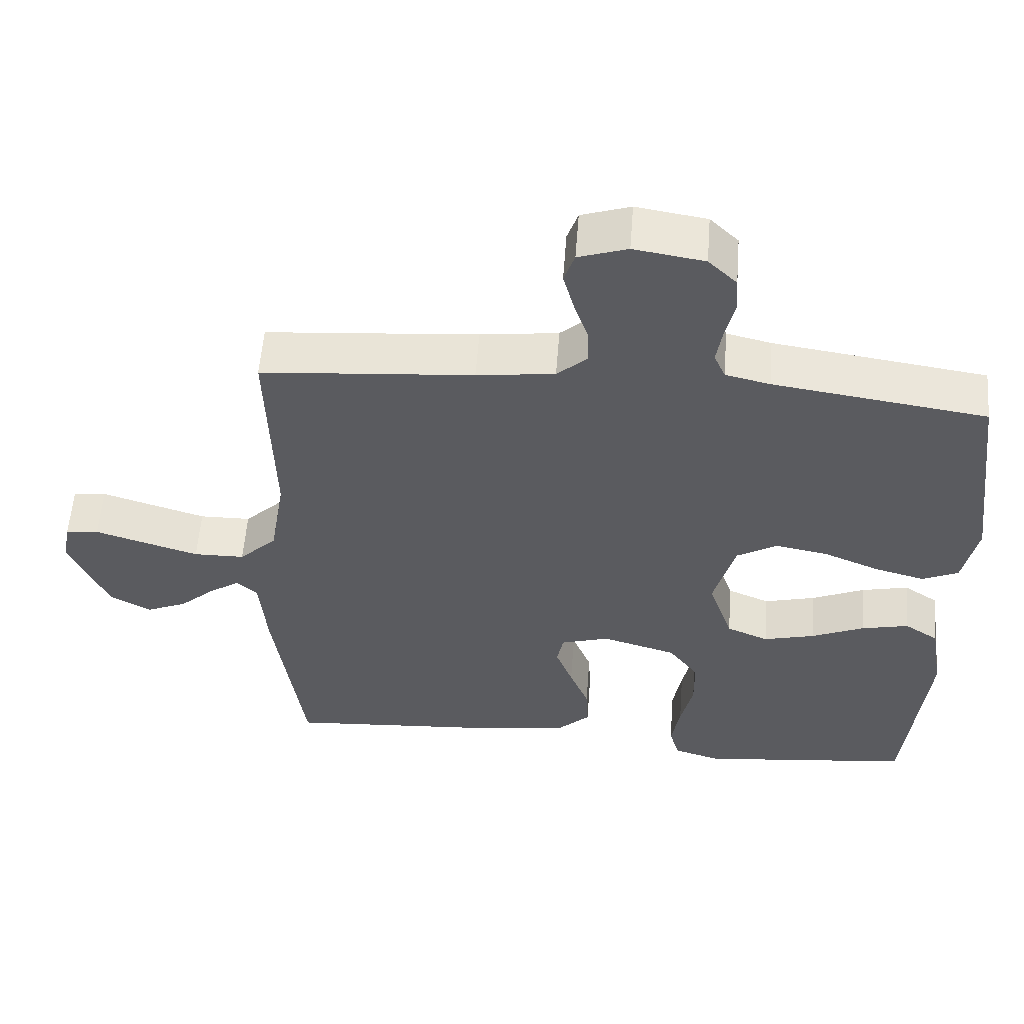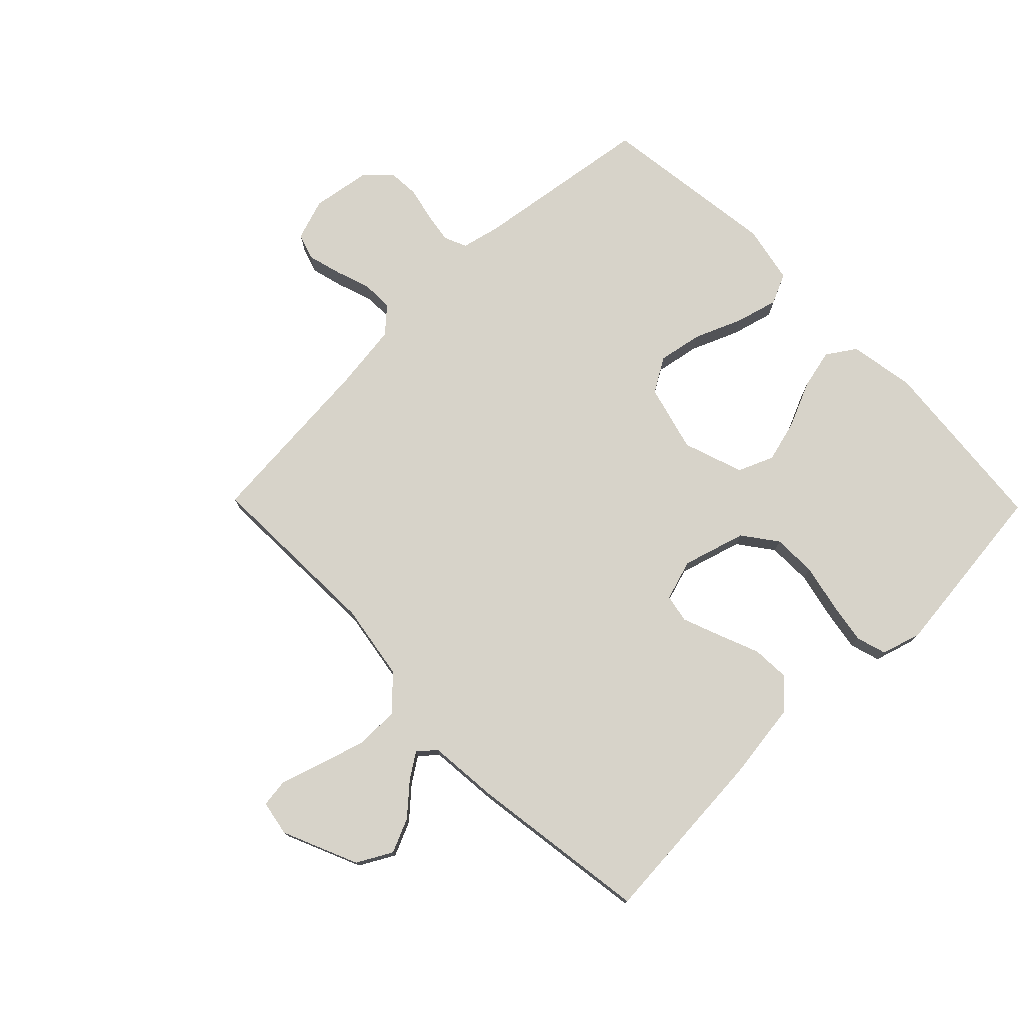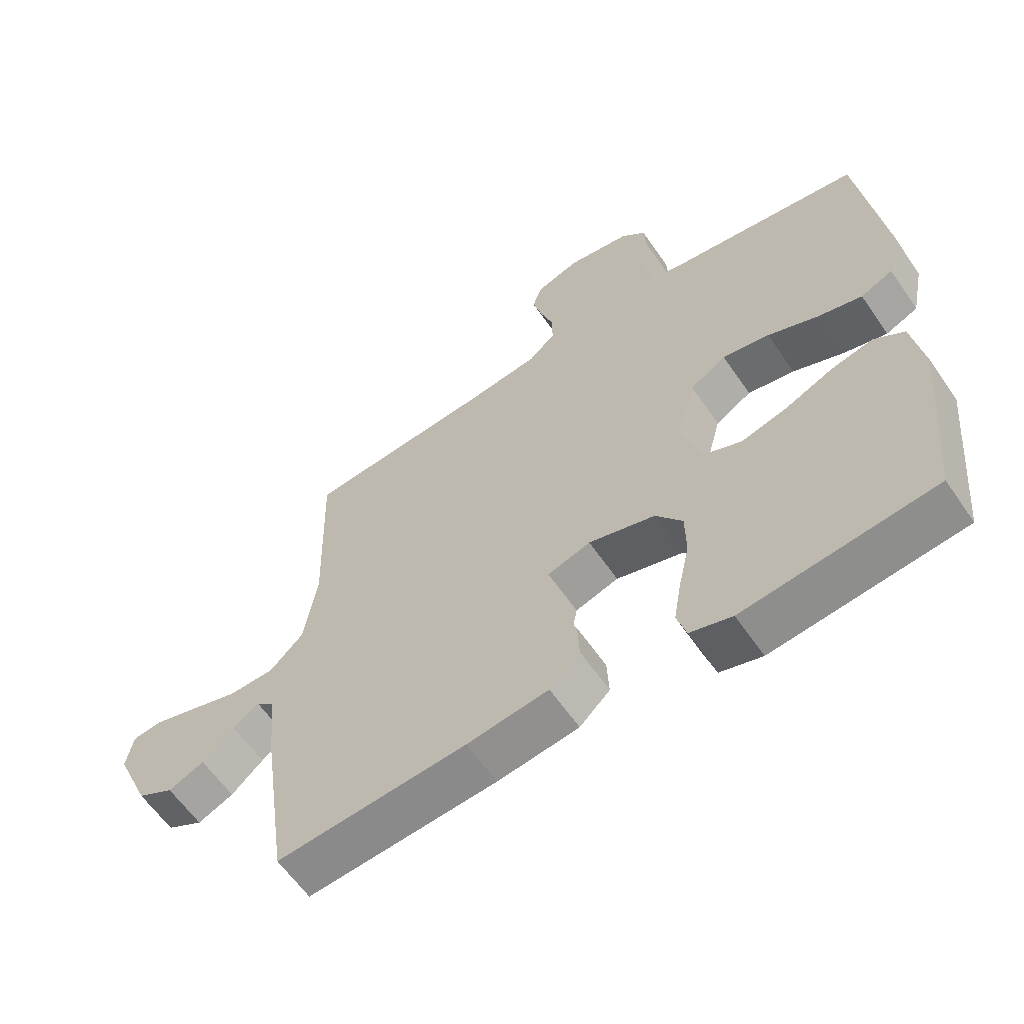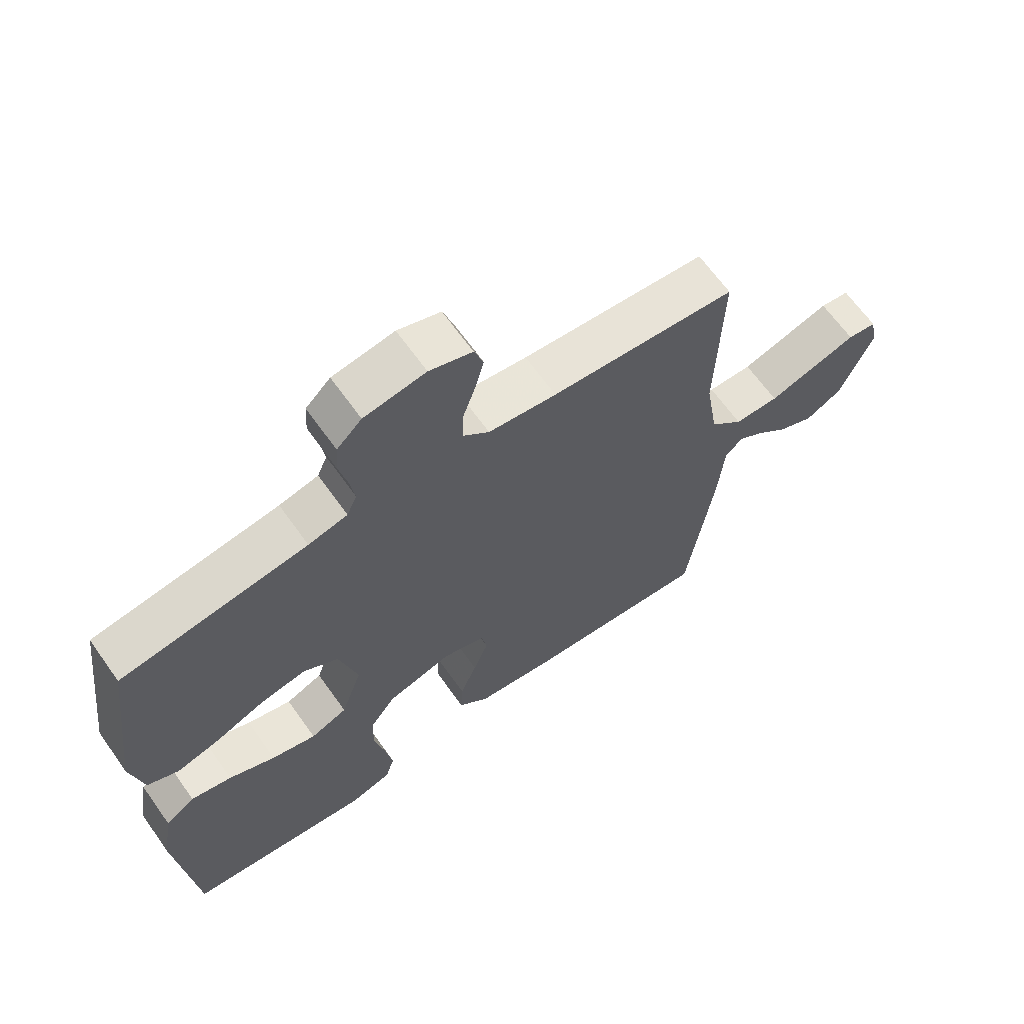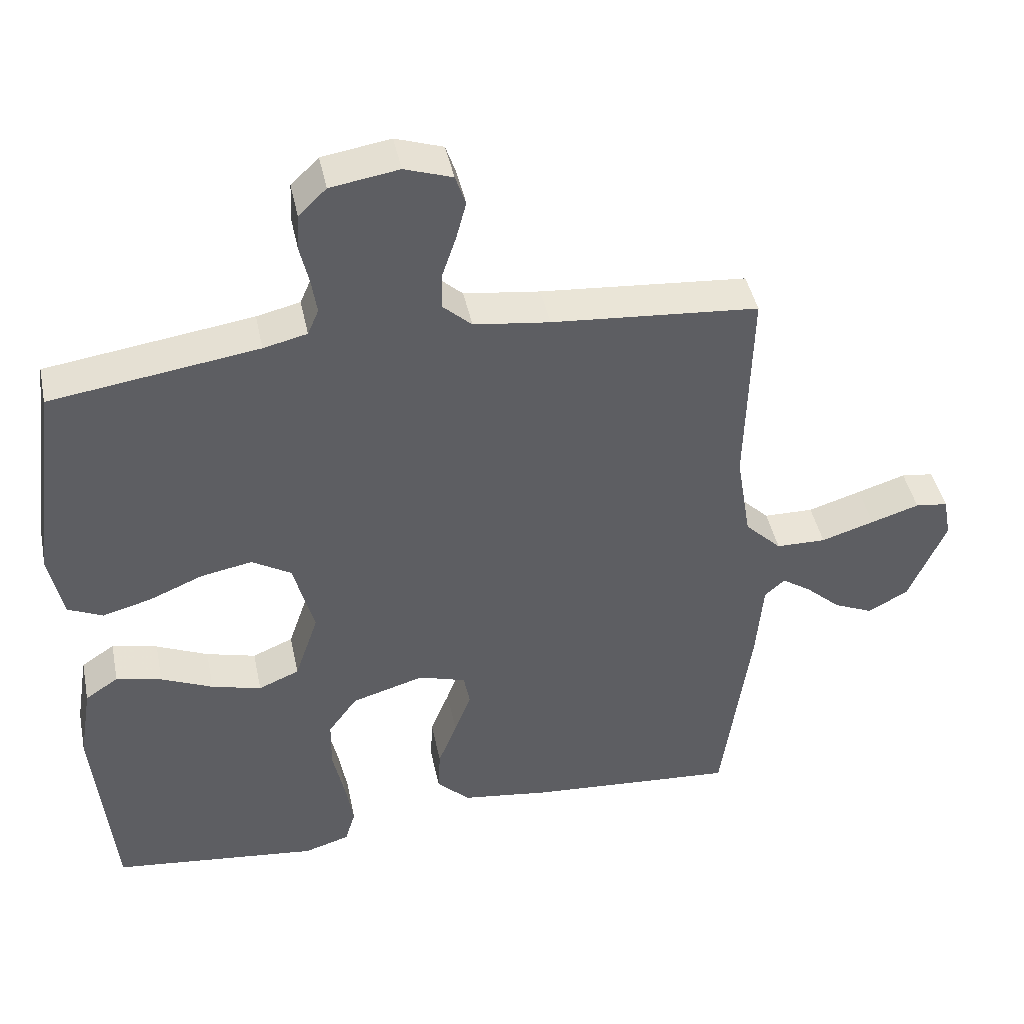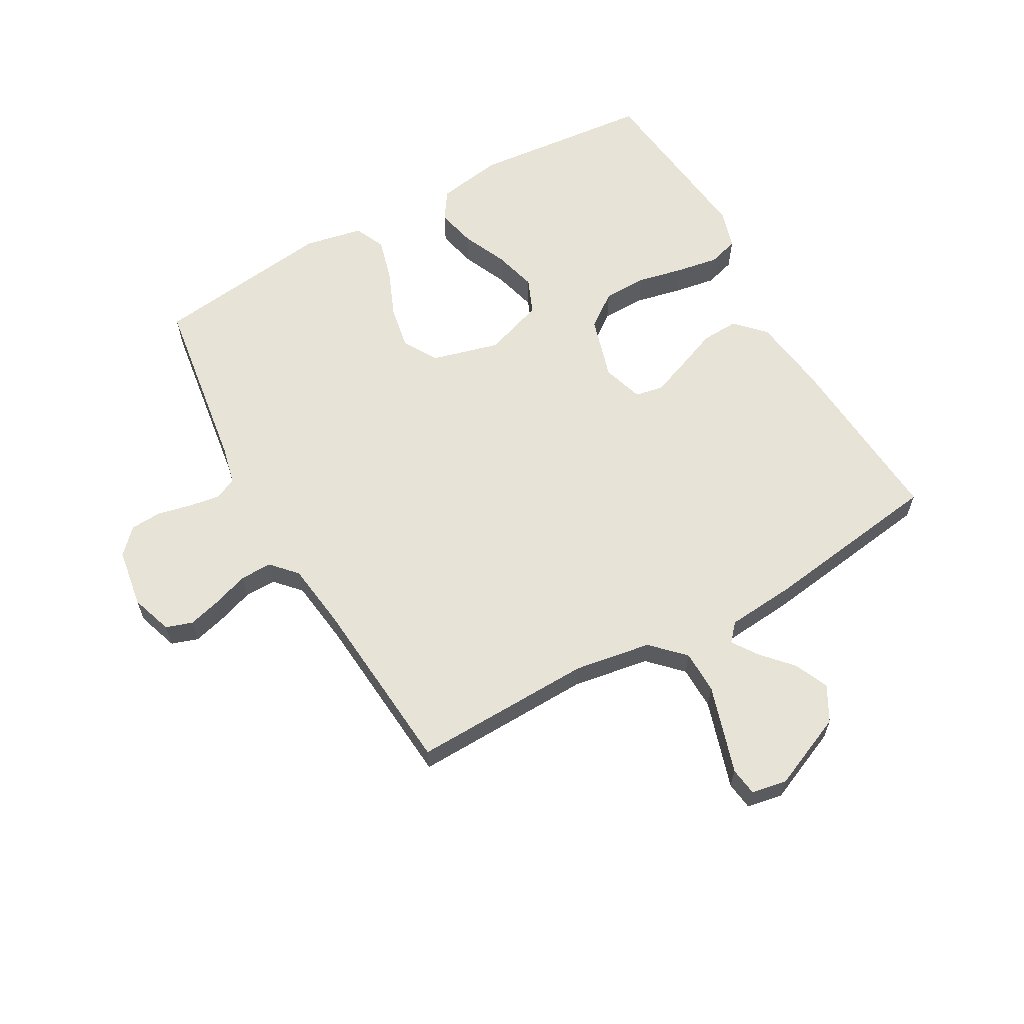
<metadata>
{"format":"obj","ext":"obj","renderer":"f3d","projection":"perspective","resolution":1024,"background":"white","views":[{"elev":56.5,"azim":-175.7,"up":"+Z"},{"elev":76.2,"azim":135.6,"up":"+Y"},{"elev":-61.0,"azim":-145.6,"up":"+Z"},{"elev":65.4,"azim":-35.4,"up":"+Z"},{"elev":43.4,"azim":-11.6,"up":"+Z"},{"elev":62.0,"azim":60.5,"up":"+Y"}]}
</metadata>
<code>
v 0.5 0.07 0.5
v 0.492 0.07 0.2
v 0.513 0.07 0.072
v 0.566 0.07 0.02
v 0.638 0.07 0.019
v 0.715 0.07 0.043
v 0.785 0.07 0.065
v 0.832 0.07 0.059
v 0.843 0.07 0
v 0.789 0.07 -0.125
v 0.731 0.07 -0.157
v 0.674 0.07 -0.132
v 0.623 0.07 -0.086
v 0.581 0.07 -0.058
v 0.552 0.07 -0.084
v 0.542 0.07 -0.2
v 0.5 0.07 -0.5
v 0.2 0.07 -0.479
v 0.071 0.07 -0.462
v 0.023 0.07 -0.416
v 0.026 0.07 -0.354
v 0.053 0.07 -0.286
v 0.077 0.07 -0.223
v 0.068 0.07 -0.176
v 0 0.07 -0.155
v -0.105 0.07 -0.186
v -0.147 0.07 -0.243
v -0.148 0.07 -0.316
v -0.131 0.07 -0.393
v -0.119 0.07 -0.463
v -0.134 0.07 -0.513
v -0.2 0.07 -0.533
v -0.5 0.07 -0.5
v -0.529 0.07 -0.2
v -0.511 0.07 -0.09
v -0.463 0.07 -0.058
v -0.397 0.07 -0.073
v -0.322 0.07 -0.106
v -0.25 0.07 -0.125
v -0.191 0.07 -0.1
v -0.157 0.07 0
v -0.187 0.07 0.112
v -0.244 0.07 0.146
v -0.318 0.07 0.132
v -0.397 0.07 0.099
v -0.467 0.07 0.08
v -0.518 0.07 0.103
v -0.538 0.07 0.2
v -0.5 0.07 0.5
v -0.2 0.07 0.544
v -0.137 0.07 0.559
v -0.121 0.07 0.596
v -0.129 0.07 0.647
v -0.142 0.07 0.704
v -0.139 0.07 0.756
v -0.099 0.07 0.795
v 0 0.07 0.811
v 0.069 0.07 0.788
v 0.084 0.07 0.744
v 0.069 0.07 0.688
v 0.049 0.07 0.629
v 0.048 0.07 0.576
v 0.09 0.07 0.538
v 0.2 0.07 0.524
v 0.5 0 0.5
v 0.492 0 0.2
v 0.513 0 0.072
v 0.566 0 0.02
v 0.638 0 0.019
v 0.715 0 0.043
v 0.785 0 0.065
v 0.832 0 0.059
v 0.843 0 0
v 0.789 0 -0.125
v 0.731 0 -0.157
v 0.674 0 -0.132
v 0.623 0 -0.086
v 0.581 0 -0.058
v 0.552 0 -0.084
v 0.542 0 -0.2
v 0.5 0 -0.5
v 0.2 0 -0.479
v 0.071 0 -0.462
v 0.023 0 -0.416
v 0.026 0 -0.354
v 0.053 0 -0.286
v 0.077 0 -0.223
v 0.068 0 -0.176
v 0 0 -0.155
v -0.105 0 -0.186
v -0.147 0 -0.243
v -0.148 0 -0.316
v -0.131 0 -0.393
v -0.119 0 -0.463
v -0.134 0 -0.513
v -0.2 0 -0.533
v -0.5 0 -0.5
v -0.529 0 -0.2
v -0.511 0 -0.09
v -0.463 0 -0.058
v -0.397 0 -0.073
v -0.322 0 -0.106
v -0.25 0 -0.125
v -0.191 0 -0.1
v -0.157 0 0
v -0.187 0 0.112
v -0.244 0 0.146
v -0.318 0 0.132
v -0.397 0 0.099
v -0.467 0 0.08
v -0.518 0 0.103
v -0.538 0 0.2
v -0.5 0 0.5
v -0.2 0 0.544
v -0.137 0 0.559
v -0.121 0 0.596
v -0.129 0 0.647
v -0.142 0 0.704
v -0.139 0 0.756
v -0.099 0 0.795
v 0 0 0.811
v 0.069 0 0.788
v 0.084 0 0.744
v 0.069 0 0.688
v 0.049 0 0.629
v 0.048 0 0.576
v 0.09 0 0.538
v 0.2 0 0.524
f 59 60 61
f 58 59 61
f 57 58 61
f 56 57 61
f 55 56 61
f 54 55 61
f 53 54 61
f 52 53 61 62
f 51 52 62 63
f 48 49 50
f 47 48 50
f 46 47 50
f 45 46 50
f 44 45 50
f 51 63 64
f 50 51 64
f 44 50 64
f 43 44 64
f 36 37 38
f 35 36 38
f 34 35 38
f 33 34 38
f 32 33 38
f 31 32 38
f 30 31 38
f 29 30 38
f 28 29 38
f 27 28 38 39
f 26 27 39 40
f 20 21 22
f 19 20 22
f 18 19 22
f 17 18 22
f 16 17 22
f 15 16 22
f 14 15 22 23
f 11 12 13
f 10 11 13
f 9 10 13
f 8 9 13
f 7 8 13
f 6 7 13
f 5 6 13 14
f 14 23 24
f 5 14 24
f 4 5 24
f 64 1 2
f 43 64 2
f 42 43 2
f 25 26 40 41
f 25 41 42
f 24 25 42
f 4 24 42
f 3 4 42
f 2 3 42
f 125 124 123
f 125 123 122
f 125 122 121
f 125 121 120
f 125 120 119
f 125 119 118
f 125 118 117
f 126 125 117 116
f 127 126 116 115
f 114 113 112
f 114 112 111
f 114 111 110
f 114 110 109
f 114 109 108
f 128 127 115
f 128 115 114
f 128 114 108
f 128 108 107
f 102 101 100
f 102 100 99
f 102 99 98
f 102 98 97
f 102 97 96
f 102 96 95
f 102 95 94
f 102 94 93
f 102 93 92
f 103 102 92 91
f 104 103 91 90
f 86 85 84
f 86 84 83
f 86 83 82
f 86 82 81
f 86 81 80
f 86 80 79
f 87 86 79 78
f 77 76 75
f 77 75 74
f 77 74 73
f 77 73 72
f 77 72 71
f 77 71 70
f 78 77 70 69
f 88 87 78
f 88 78 69
f 88 69 68
f 66 65 128
f 66 128 107
f 66 107 106
f 105 104 90 89
f 106 105 89
f 106 89 88
f 106 88 68
f 106 68 67
f 106 67 66
f 1 65 66 2
f 2 66 67 3
f 3 67 68 4
f 4 68 69 5
f 5 69 70 6
f 6 70 71 7
f 7 71 72 8
f 8 72 73 9
f 9 73 74 10
f 10 74 75 11
f 11 75 76 12
f 12 76 77 13
f 13 77 78 14
f 14 78 79 15
f 15 79 80 16
f 16 80 81 17
f 17 81 82 18
f 18 82 83 19
f 19 83 84 20
f 20 84 85 21
f 21 85 86 22
f 22 86 87 23
f 23 87 88 24
f 24 88 89 25
f 25 89 90 26
f 26 90 91 27
f 27 91 92 28
f 28 92 93 29
f 29 93 94 30
f 30 94 95 31
f 31 95 96 32
f 32 96 97 33
f 33 97 98 34
f 34 98 99 35
f 35 99 100 36
f 36 100 101 37
f 37 101 102 38
f 38 102 103 39
f 39 103 104 40
f 40 104 105 41
f 41 105 106 42
f 42 106 107 43
f 43 107 108 44
f 44 108 109 45
f 45 109 110 46
f 46 110 111 47
f 47 111 112 48
f 48 112 113 49
f 49 113 114 50
f 50 114 115 51
f 51 115 116 52
f 52 116 117 53
f 53 117 118 54
f 54 118 119 55
f 55 119 120 56
f 56 120 121 57
f 57 121 122 58
f 58 122 123 59
f 59 123 124 60
f 60 124 125 61
f 61 125 126 62
f 62 126 127 63
f 63 127 128 64
f 64 128 65 1

</code>
